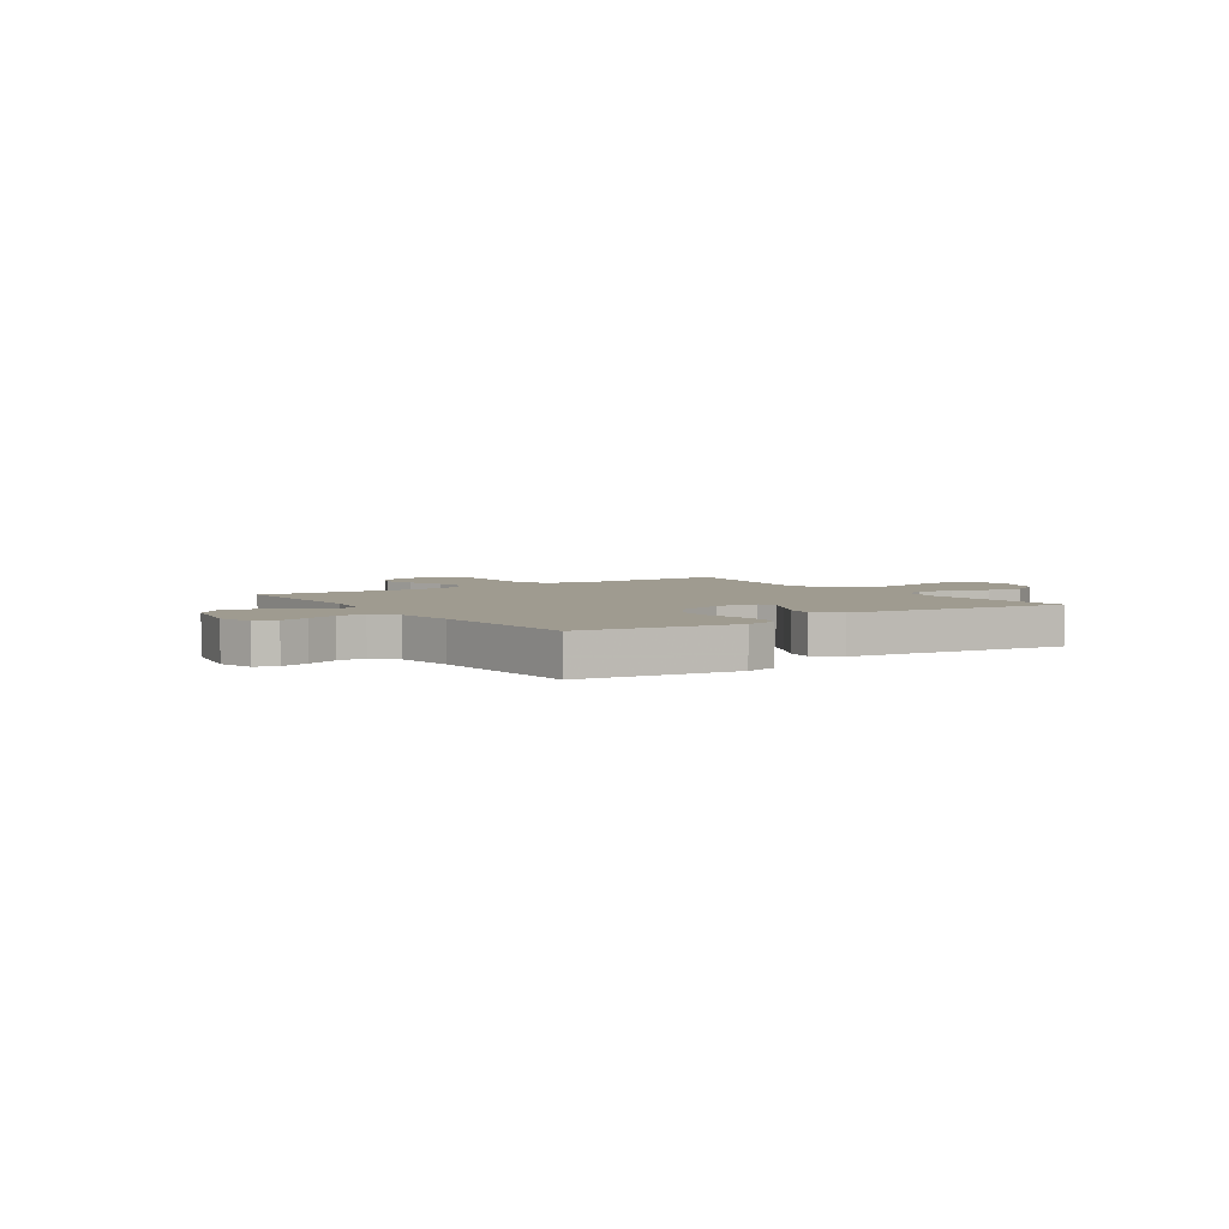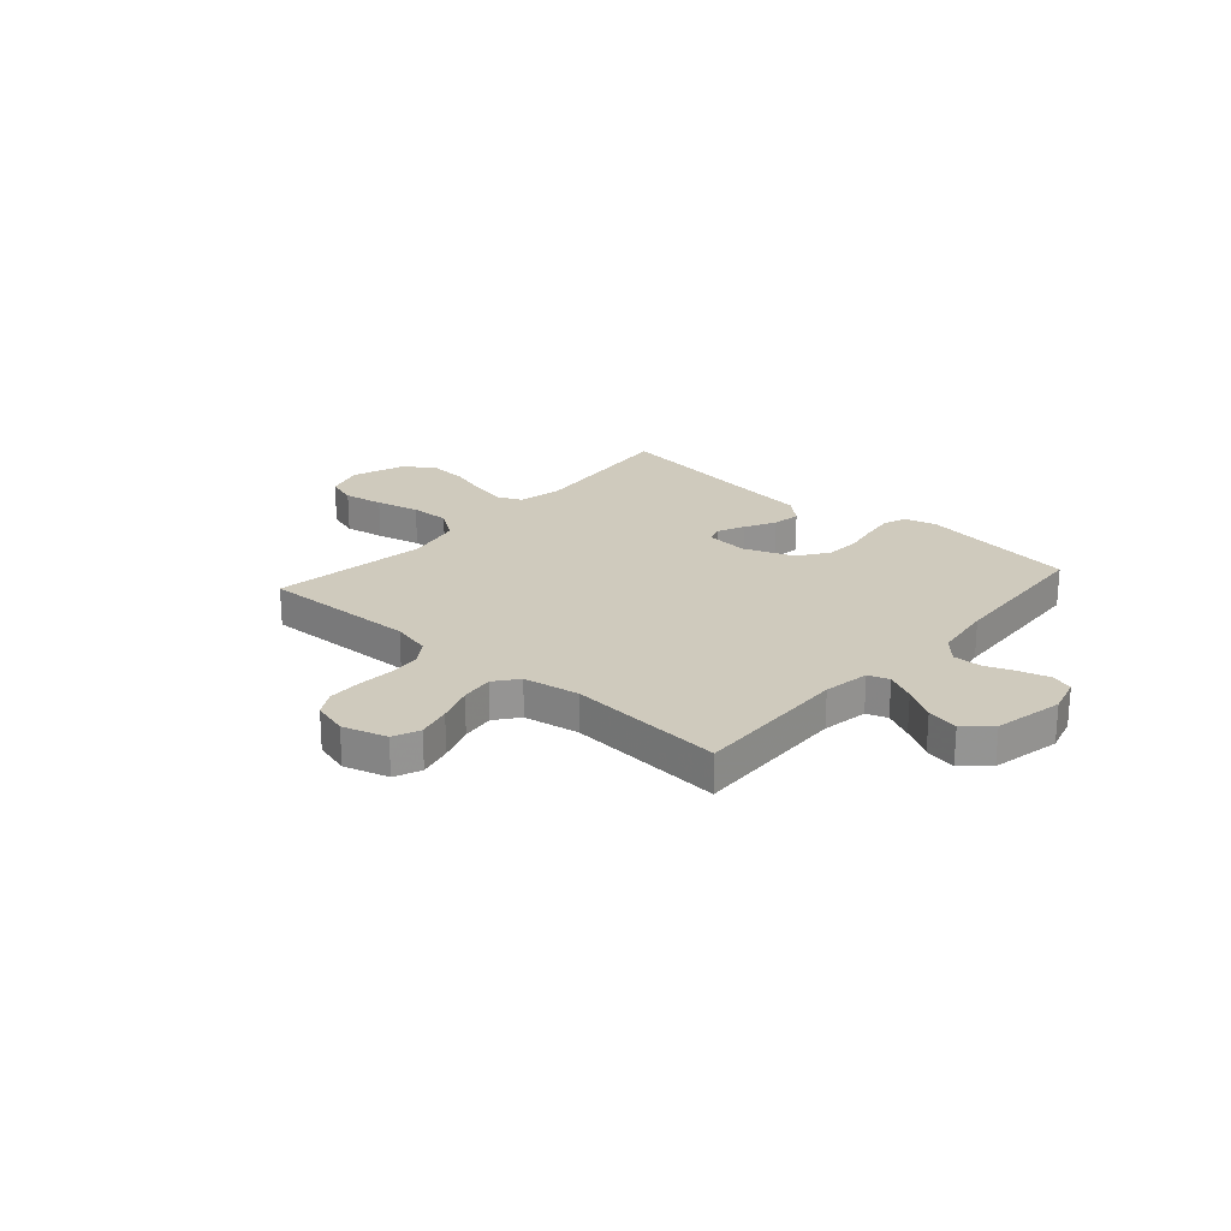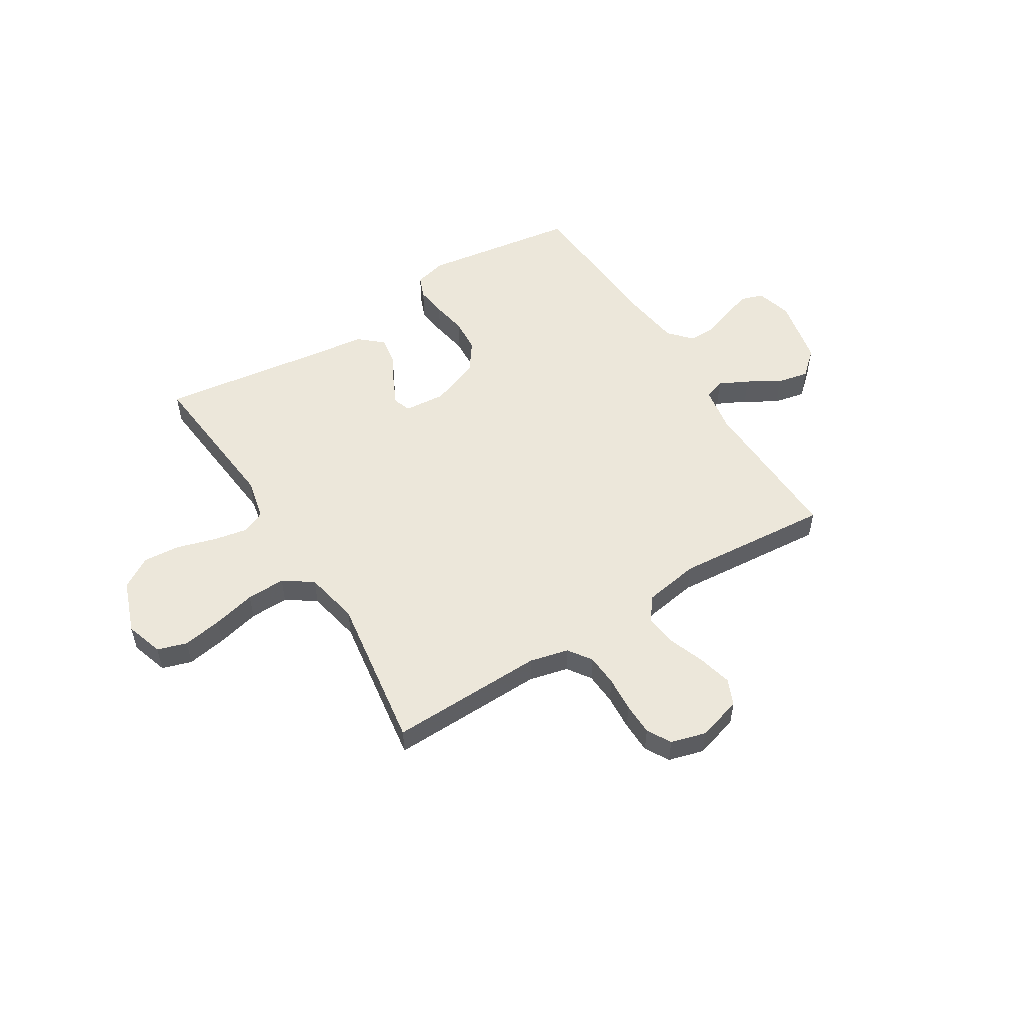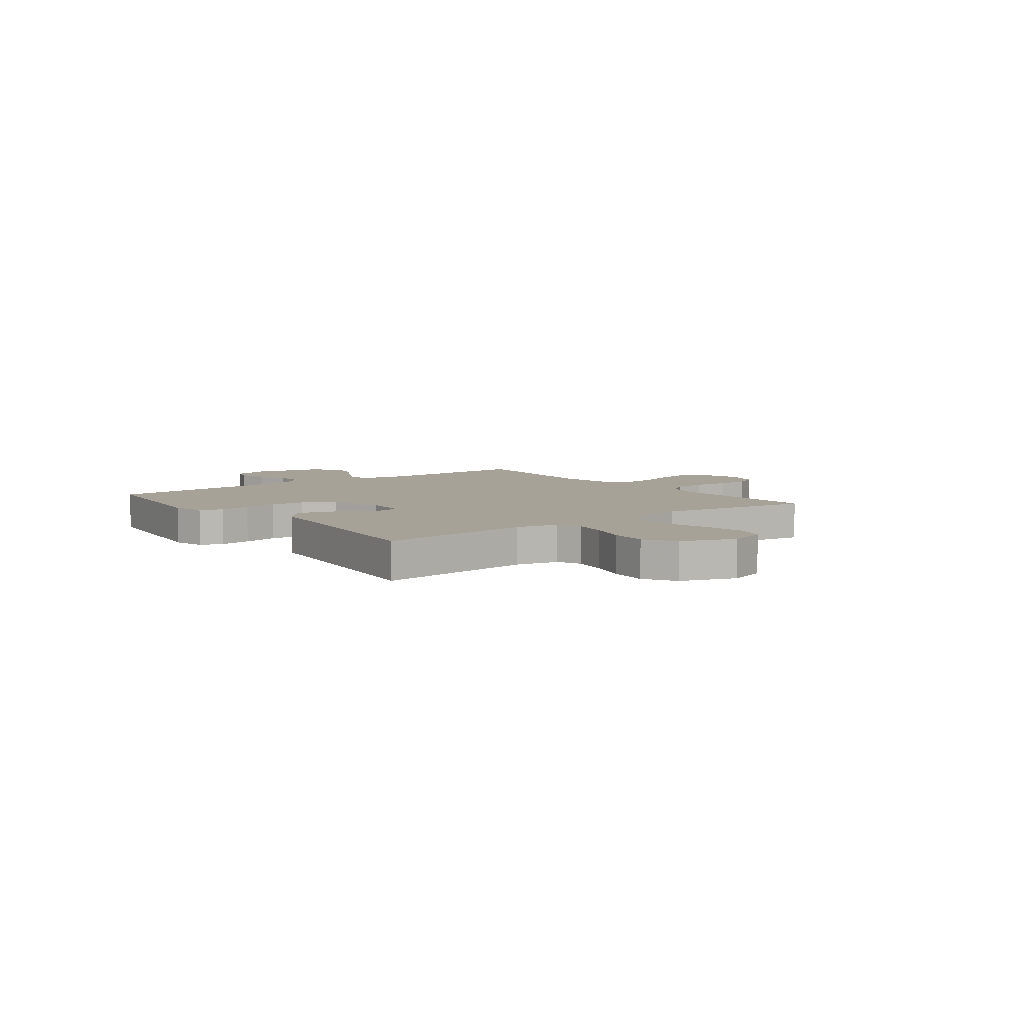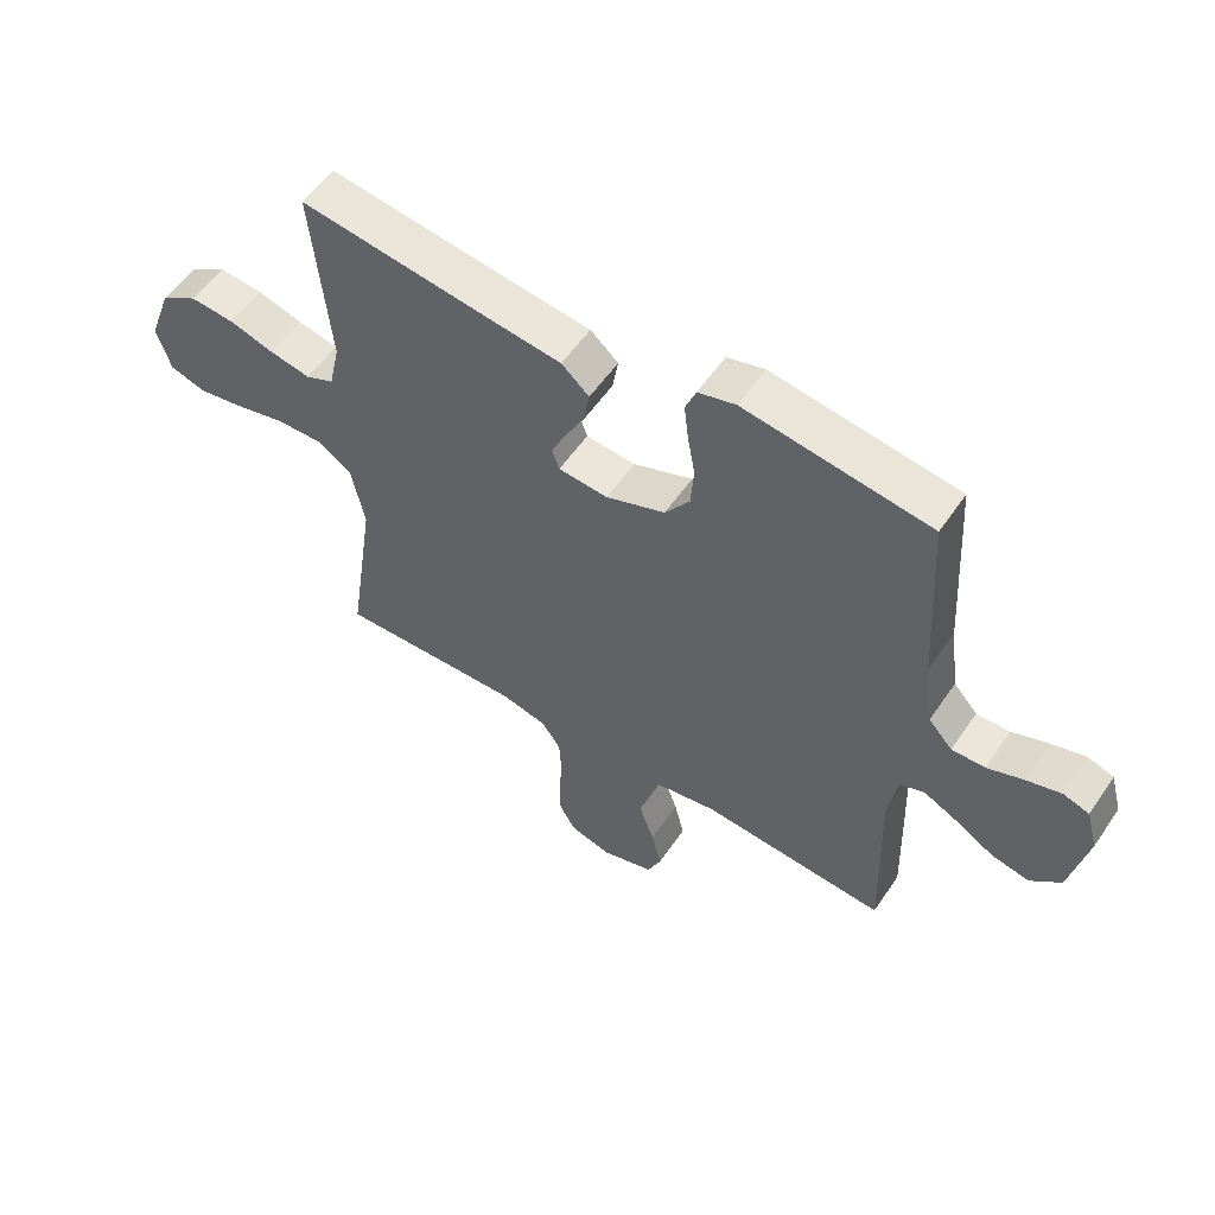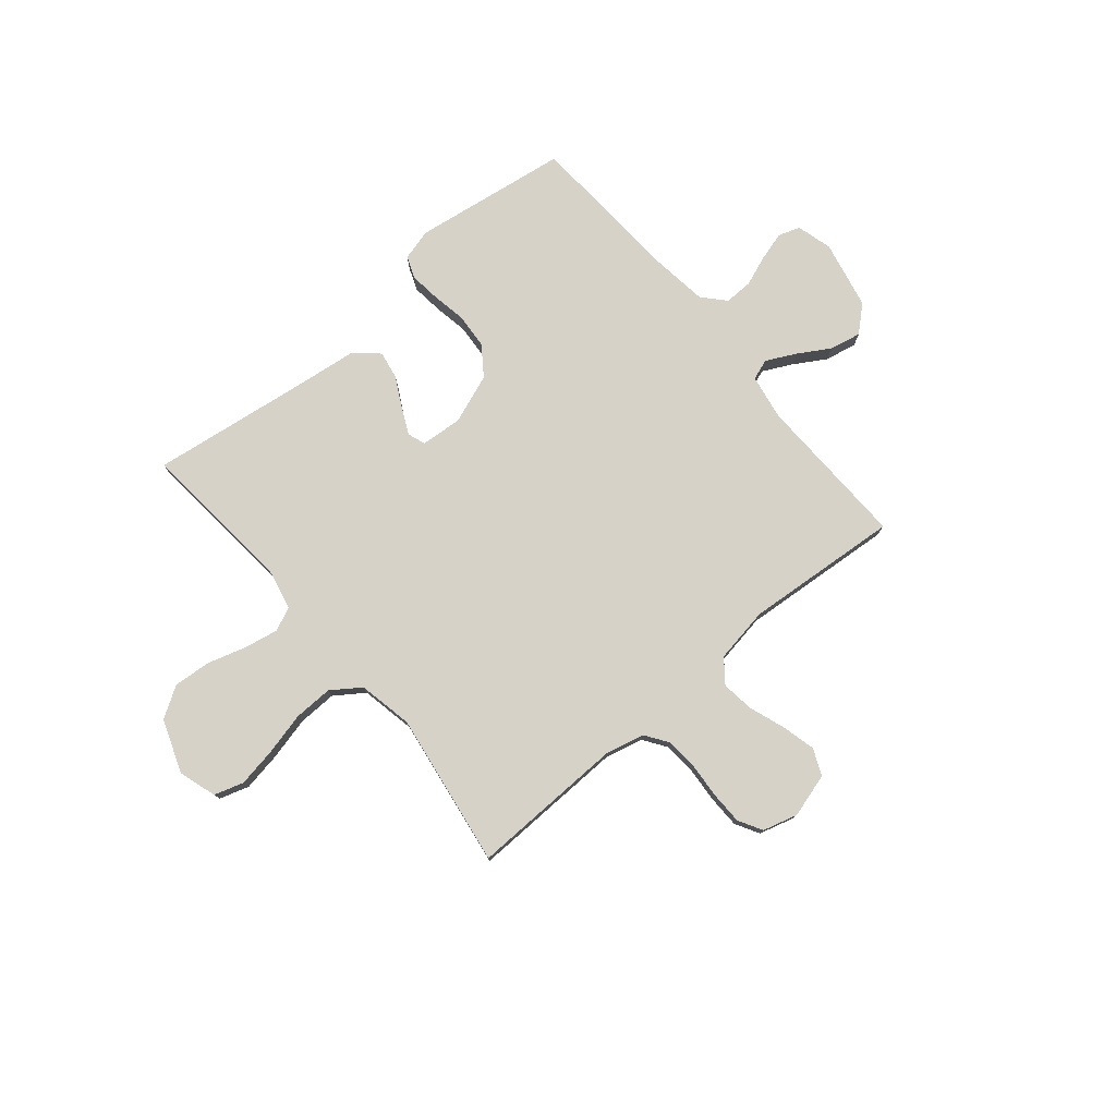
<metadata>
{"format":"obj","ext":"obj","renderer":"f3d","projection":"perspective","resolution":1024,"background":"white","views":[{"elev":4.1,"azim":-34.3,"up":"+Y"},{"elev":23.1,"azim":-138.7,"up":"+Y"},{"elev":53.2,"azim":148.1,"up":"+Y"},{"elev":6.4,"azim":52.4,"up":"+Y"},{"elev":55.6,"azim":-146.2,"up":"+Z"},{"elev":77.7,"azim":140.0,"up":"+Y"}]}
</metadata>
<code>
v 0.5 0.07 -0.5
v 0.2 0.07 -0.492
v 0.125 0.07 -0.51
v 0.094 0.07 -0.555
v 0.09 0.07 -0.617
v 0.095 0.07 -0.685
v 0.094 0.07 -0.748
v 0.068 0.07 -0.794
v 0 0.07 -0.813
v -0.085 0.07 -0.788
v -0.107 0.07 -0.737
v -0.091 0.07 -0.672
v -0.066 0.07 -0.602
v -0.058 0.07 -0.539
v -0.093 0.07 -0.494
v -0.2 0.07 -0.476
v -0.5 0.07 -0.5
v -0.491 0.07 -0.2
v -0.506 0.07 -0.112
v -0.546 0.07 -0.098
v -0.602 0.07 -0.126
v -0.664 0.07 -0.163
v -0.725 0.07 -0.176
v -0.774 0.07 -0.132
v -0.802 0.07 0
v -0.783 0.07 0.069
v -0.741 0.07 0.083
v -0.685 0.07 0.067
v -0.626 0.07 0.045
v -0.572 0.07 0.044
v -0.533 0.07 0.087
v -0.518 0.07 0.2
v -0.5 0.07 0.5
v -0.2 0.07 0.544
v -0.139 0.07 0.528
v -0.122 0.07 0.485
v -0.129 0.07 0.425
v -0.141 0.07 0.358
v -0.136 0.07 0.291
v -0.096 0.07 0.235
v 0 0.07 0.199
v 0.08 0.07 0.206
v 0.092 0.07 0.24
v 0.068 0.07 0.291
v 0.037 0.07 0.349
v 0.028 0.07 0.403
v 0.073 0.07 0.443
v 0.2 0.07 0.459
v 0.5 0.07 0.5
v 0.472 0.07 0.2
v 0.49 0.07 0.119
v 0.536 0.07 0.099
v 0.602 0.07 0.112
v 0.676 0.07 0.134
v 0.748 0.07 0.14
v 0.808 0.07 0.103
v 0.846 0.07 0
v 0.823 0.07 -0.073
v 0.766 0.07 -0.091
v 0.69 0.07 -0.078
v 0.607 0.07 -0.058
v 0.532 0.07 -0.056
v 0.476 0.07 -0.095
v 0.455 0.07 -0.2
v 0.5 0 -0.5
v 0.2 0 -0.492
v 0.125 0 -0.51
v 0.094 0 -0.555
v 0.09 0 -0.617
v 0.095 0 -0.685
v 0.094 0 -0.748
v 0.068 0 -0.794
v 0 0 -0.813
v -0.085 0 -0.788
v -0.107 0 -0.737
v -0.091 0 -0.672
v -0.066 0 -0.602
v -0.058 0 -0.539
v -0.093 0 -0.494
v -0.2 0 -0.476
v -0.5 0 -0.5
v -0.491 0 -0.2
v -0.506 0 -0.112
v -0.546 0 -0.098
v -0.602 0 -0.126
v -0.664 0 -0.163
v -0.725 0 -0.176
v -0.774 0 -0.132
v -0.802 0 0
v -0.783 0 0.069
v -0.741 0 0.083
v -0.685 0 0.067
v -0.626 0 0.045
v -0.572 0 0.044
v -0.533 0 0.087
v -0.518 0 0.2
v -0.5 0 0.5
v -0.2 0 0.544
v -0.139 0 0.528
v -0.122 0 0.485
v -0.129 0 0.425
v -0.141 0 0.358
v -0.136 0 0.291
v -0.096 0 0.235
v 0 0 0.199
v 0.08 0 0.206
v 0.092 0 0.24
v 0.068 0 0.291
v 0.037 0 0.349
v 0.028 0 0.403
v 0.073 0 0.443
v 0.2 0 0.459
v 0.5 0 0.5
v 0.472 0 0.2
v 0.49 0 0.119
v 0.536 0 0.099
v 0.602 0 0.112
v 0.676 0 0.134
v 0.748 0 0.14
v 0.808 0 0.103
v 0.846 0 0
v 0.823 0 -0.073
v 0.766 0 -0.091
v 0.69 0 -0.078
v 0.607 0 -0.058
v 0.532 0 -0.056
v 0.476 0 -0.095
v 0.455 0 -0.2
f 58 59 60 61
f 56 57 58 61
f 56 61 62
f 53 54 55 56
f 52 53 56 62
f 51 52 62 63
f 48 49 50
f 44 45 46 47
f 43 44 47 48
f 42 43 48 50
f 35 36 37 38
f 33 34 35 38
f 32 33 38 39
f 31 32 39 40
f 26 27 28 29
f 24 25 26 29
f 24 29 30
f 21 22 23 24
f 20 21 24 30
f 19 20 30 31
f 16 17 18
f 15 16 18 19
f 10 11 12 13
f 10 13 14
f 9 10 14
f 8 9 14
f 5 6 7 8
f 4 5 8 14
f 3 4 14 15
f 64 1 2
f 41 42 50 51
f 41 51 63 64
f 31 40 41 64
f 15 19 31 64
f 2 3 15 64
f 125 124 123 122
f 125 122 121 120
f 126 125 120
f 120 119 118 117
f 126 120 117 116
f 127 126 116 115
f 114 113 112
f 111 110 109 108
f 112 111 108 107
f 114 112 107 106
f 102 101 100 99
f 102 99 98 97
f 103 102 97 96
f 104 103 96 95
f 93 92 91 90
f 93 90 89 88
f 94 93 88
f 88 87 86 85
f 94 88 85 84
f 95 94 84 83
f 82 81 80
f 83 82 80 79
f 77 76 75 74
f 78 77 74
f 78 74 73
f 78 73 72
f 72 71 70 69
f 78 72 69 68
f 79 78 68 67
f 66 65 128
f 115 114 106 105
f 128 127 115 105
f 128 105 104 95
f 128 95 83 79
f 128 79 67 66
f 1 65 66 2
f 2 66 67 3
f 3 67 68 4
f 4 68 69 5
f 5 69 70 6
f 6 70 71 7
f 7 71 72 8
f 8 72 73 9
f 9 73 74 10
f 10 74 75 11
f 11 75 76 12
f 12 76 77 13
f 13 77 78 14
f 14 78 79 15
f 15 79 80 16
f 16 80 81 17
f 17 81 82 18
f 18 82 83 19
f 19 83 84 20
f 20 84 85 21
f 21 85 86 22
f 22 86 87 23
f 23 87 88 24
f 24 88 89 25
f 25 89 90 26
f 26 90 91 27
f 27 91 92 28
f 28 92 93 29
f 29 93 94 30
f 30 94 95 31
f 31 95 96 32
f 32 96 97 33
f 33 97 98 34
f 34 98 99 35
f 35 99 100 36
f 36 100 101 37
f 37 101 102 38
f 38 102 103 39
f 39 103 104 40
f 40 104 105 41
f 41 105 106 42
f 42 106 107 43
f 43 107 108 44
f 44 108 109 45
f 45 109 110 46
f 46 110 111 47
f 47 111 112 48
f 48 112 113 49
f 49 113 114 50
f 50 114 115 51
f 51 115 116 52
f 52 116 117 53
f 53 117 118 54
f 54 118 119 55
f 55 119 120 56
f 56 120 121 57
f 57 121 122 58
f 58 122 123 59
f 59 123 124 60
f 60 124 125 61
f 61 125 126 62
f 62 126 127 63
f 63 127 128 64
f 64 128 65 1

</code>
